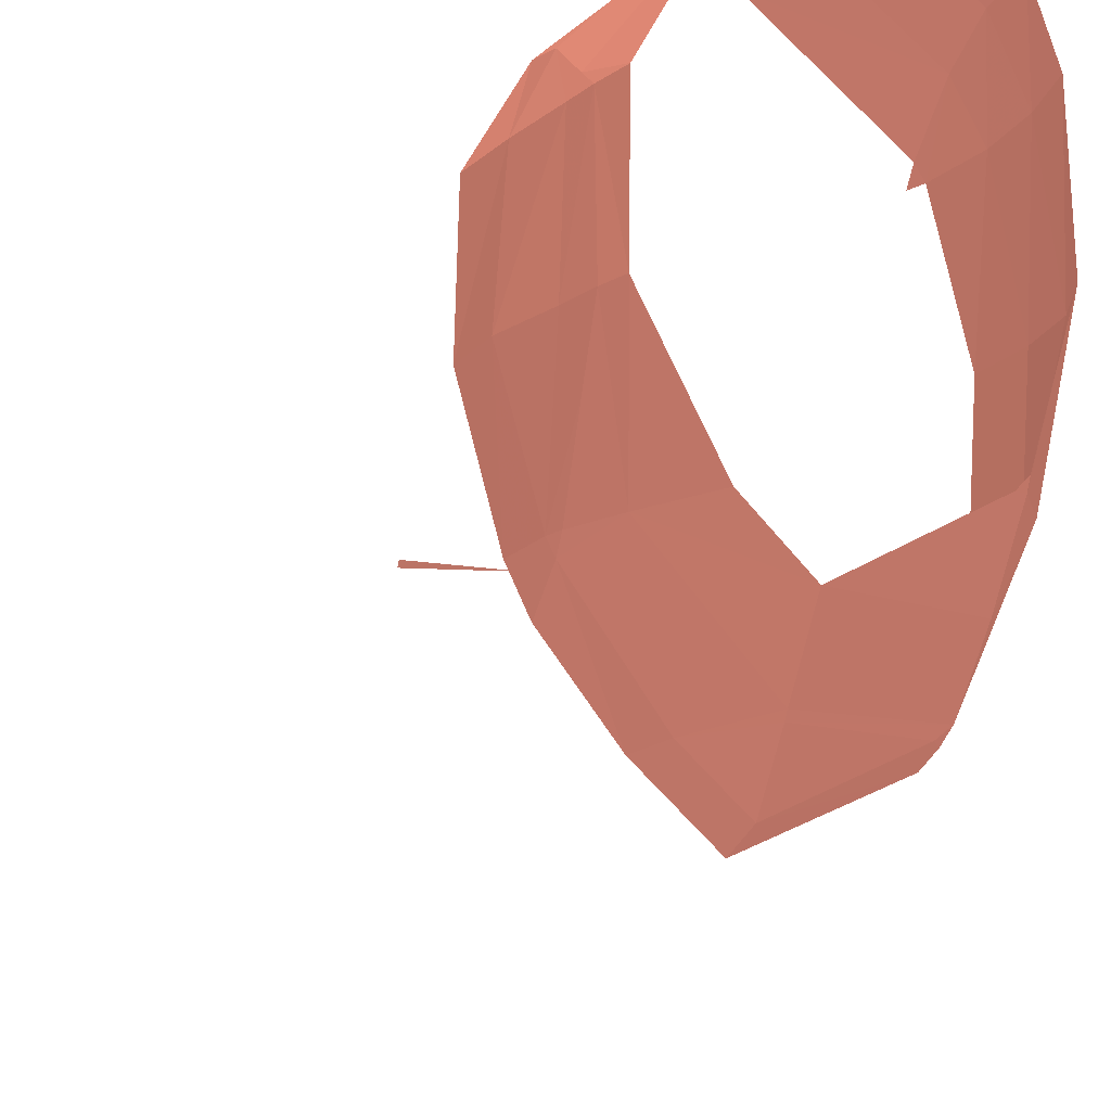
<metadata>
{"format":"obj","ext":"obj","renderer":"f3d","projection":"perspective","resolution":1024,"background":"white","views":[{"elev":-6.8,"azim":-7.1,"up":"+Z"}]}
</metadata>
<code>
v 0.4416 -0.2185 -0.9423 0.549 0.3373 0.2941
v 0.4435 -0.2161 -0.9423 0.549 0.3373 0.2941
v 0.4435 -0.2185 -0.9416 0.549 0.3373 0.2941
v 0.4445 -0.2185 -0.9423 0.549 0.3373 0.2941
v 0.4389 -0.2312 -0.9423 0.549 0.3373 0.2941
v 0.4435 -0.2312 -0.9396 0.549 0.3373 0.2941
v 0.4479 -0.2312 -0.9423 0.549 0.3373 0.2941
v 0.4398 -0.244 -0.9423 0.549 0.3373 0.2941
v 0.4435 -0.244 -0.939 0.549 0.3373 0.2941
v 0.4495 -0.244 -0.9423 0.549 0.3373 0.2941
v 0.4508 -0.2568 -0.9423 0.549 0.3373 0.2941
v 0.4435 -0.003129 -0.955 0.549 0.3373 0.2941
v 0.426 -0.2185 -0.955 0.549 0.3373 0.2941
v 0.4307 -0.2185 -0.9474 0.549 0.3373 0.2941
v 0.4563 -0.2155 -0.955 0.549 0.3373 0.2941
v 0.4563 -0.2185 -0.9536 0.549 0.3373 0.2941
v 0.457 -0.2185 -0.955 0.549 0.3373 0.2941
v 0.4277 -0.2312 -0.955 0.549 0.3373 0.2941
v 0.4307 -0.2312 -0.9491 0.549 0.3373 0.2941
v 0.4563 -0.2312 -0.9502 0.549 0.3373 0.2941
v 0.4587 -0.2312 -0.955 0.549 0.3373 0.2941
v 0.4298 -0.244 -0.955 0.549 0.3373 0.2941
v 0.4307 -0.244 -0.9531 0.549 0.3373 0.2941
v 0.4563 -0.244 -0.9484 0.549 0.3373 0.2941
v 0.4591 -0.244 -0.955 0.549 0.3373 0.2941
v 0.4307 -0.25 -0.955 0.549 0.3373 0.2941
v 0.4321 -0.2568 -0.955 0.549 0.3373 0.2941
v 0.4563 -0.2568 -0.9486 0.549 0.3373 0.2941
v 0.4584 -0.2568 -0.955 0.549 0.3373 0.2941
v 0.4435 -0.001521 -0.9557 0.549 0.3373 0.2941
v 0.4563 -0.001521 -0.9559 0.549 0.3373 0.2941
v 0.4256 -0.2185 -0.9678 0.549 0.3373 0.2941
v 0.4602 -0.2185 -0.9678 0.549 0.3373 0.2941
v 0.4266 -0.2312 -0.9678 0.549 0.3373 0.2941
v 0.4613 -0.2312 -0.9678 0.549 0.3373 0.2941
v 0.4293 -0.244 -0.9678 0.549 0.3373 0.2941
v 0.4612 -0.244 -0.9678 0.549 0.3373 0.2941
v 0.4307 -0.2516 -0.9678 0.549 0.3373 0.2941
v 0.432 -0.2568 -0.9678 0.549 0.3373 0.2941
v 0.4593 -0.2568 -0.9678 0.549 0.3373 0.2941
v 0.4289 -0.2185 -0.9805 0.549 0.3373 0.2941
v 0.4598 -0.2185 -0.9805 0.549 0.3373 0.2941
v 0.4301 -0.2312 -0.9805 0.549 0.3373 0.2941
v 0.4608 -0.2312 -0.9805 0.549 0.3373 0.2941
v 0.4307 -0.2345 -0.9805 0.549 0.3373 0.2941
v 0.4307 -0.244 -0.9733 0.549 0.3373 0.2941
v 0.4337 -0.244 -0.9805 0.549 0.3373 0.2941
v 0.4592 -0.244 -0.9805 0.549 0.3373 0.2941
v 0.4382 -0.2568 -0.9805 0.549 0.3373 0.2941
v 0.4553 -0.2568 -0.9805 0.549 0.3373 0.2941
v 0.4563 -0.2556 -0.9805 0.549 0.3373 0.2941
v 0.4563 -0.2568 -0.9795 0.549 0.3373 0.2941
v 0.4307 -0.2185 -0.9847 0.549 0.3373 0.2941
v 0.4369 -0.2185 -0.9933 0.549 0.3373 0.2941
v 0.4563 -0.2127 -0.9933 0.549 0.3373 0.2941
v 0.4569 -0.2185 -0.9933 0.549 0.3373 0.2941
v 0.4307 -0.2312 -0.982 0.549 0.3373 0.2941
v 0.4382 -0.2312 -0.9933 0.549 0.3373 0.2941
v 0.455 -0.2312 -0.9933 0.549 0.3373 0.2941
v 0.4563 -0.2261 -0.9933 0.549 0.3373 0.2941
v 0.4563 -0.2312 -0.9923 0.549 0.3373 0.2941
v 0.4435 -0.2428 -0.9933 0.549 0.3373 0.2941
v 0.4435 -0.244 -0.9926 0.549 0.3373 0.2941
v 0.4563 -0.244 -0.9869 0.549 0.3373 0.2941
v 0.4435 -0.2568 -0.9864 0.549 0.3373 0.2941
v 0.4435 -0.2185 -1 0.549 0.3373 0.2941
v 0.4563 -0.2185 -0.9942 0.549 0.3373 0.2941
v 0.4435 -0.2312 -0.9987 0.549 0.3373 0.2941
f 2 1 3
f 3 4 2
f 5 3 1
f 6 3 5
f 6 4 3
f 7 4 6
f 8 6 5
f 9 6 8
f 9 7 6
f 10 7 9
f 16 17 15
f 18 14 13
f 19 14 18
f 14 19 5
f 1 14 5
f 4 7 20
f 16 4 20
f 20 17 16
f 21 17 20
f 22 19 18
f 23 19 22
f 19 23 8
f 5 19 8
f 7 10 24
f 20 7 24
f 24 21 20
f 25 21 24
f 22 26 23
f 23 26 27
f 23 27 8
f 10 11 28
f 24 10 28
f 28 25 24
f 29 25 28
f 30 12 31
f 13 32 18
f 32 34 18
f 17 21 33
f 33 21 35
f 18 34 22
f 34 36 22
f 21 25 35
f 35 25 37
f 36 26 22
f 38 26 36
f 26 38 39
f 27 26 39
f 25 29 37
f 37 29 40
f 32 41 34
f 41 43 34
f 33 35 42
f 42 35 44
f 46 43 45
f 46 36 43
f 36 34 43
f 46 45 47
f 35 37 44
f 44 37 48
f 36 46 38
f 38 46 47
f 38 47 39
f 39 47 49
f 51 52 50
f 51 40 52
f 51 48 40
f 48 37 40
f 41 57 43
f 53 57 41
f 57 53 54
f 58 57 54
f 60 61 59
f 60 44 61
f 60 56 44
f 56 42 44
f 43 57 45
f 58 62 63
f 57 58 63
f 57 63 47
f 57 47 45
f 62 59 61
f 62 61 63
f 63 61 64
f 61 48 64
f 44 48 61
f 47 65 49
f 63 65 47
f 50 64 51
f 50 65 64
f 65 63 64
f 48 51 64
f 55 56 67
f 54 68 58
f 66 68 54
f 59 67 60
f 59 68 67
f 68 66 67
f 56 60 67
f 58 68 62
f 59 62 68

</code>
